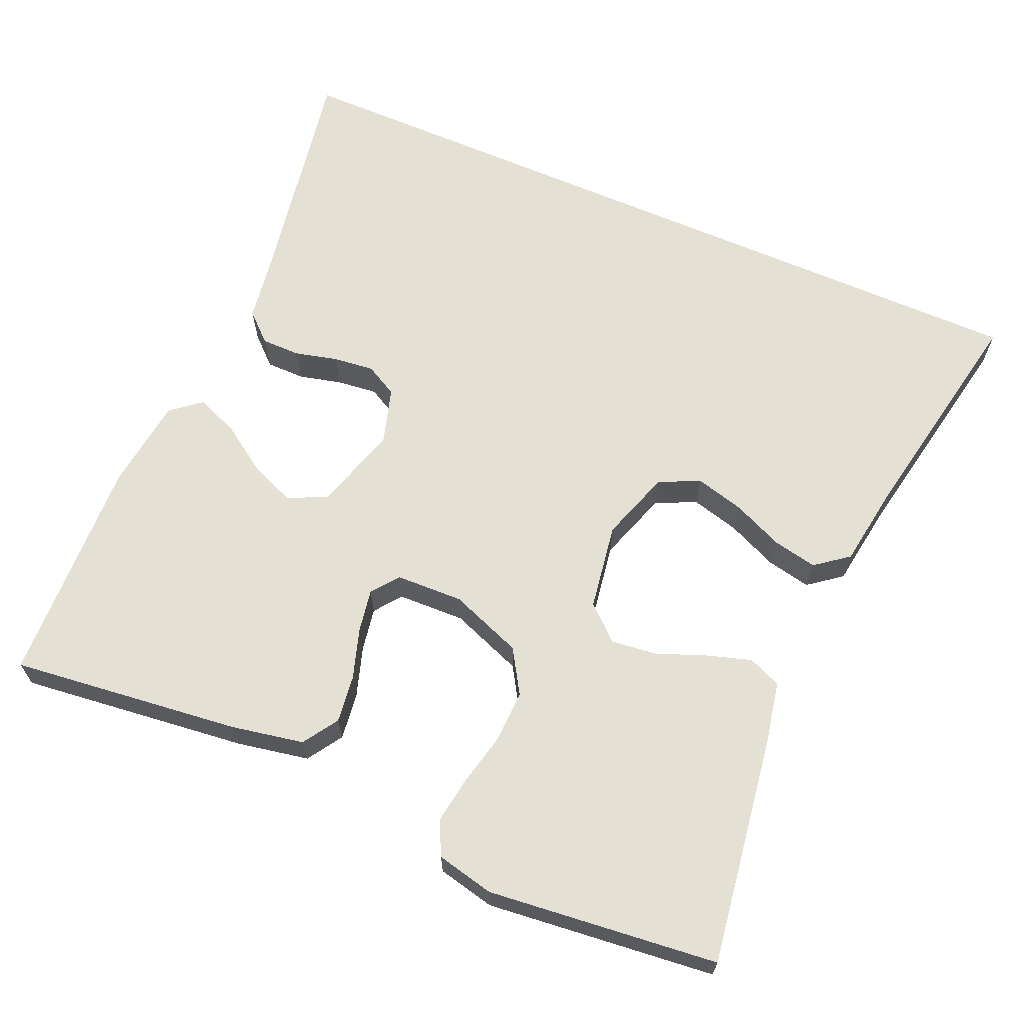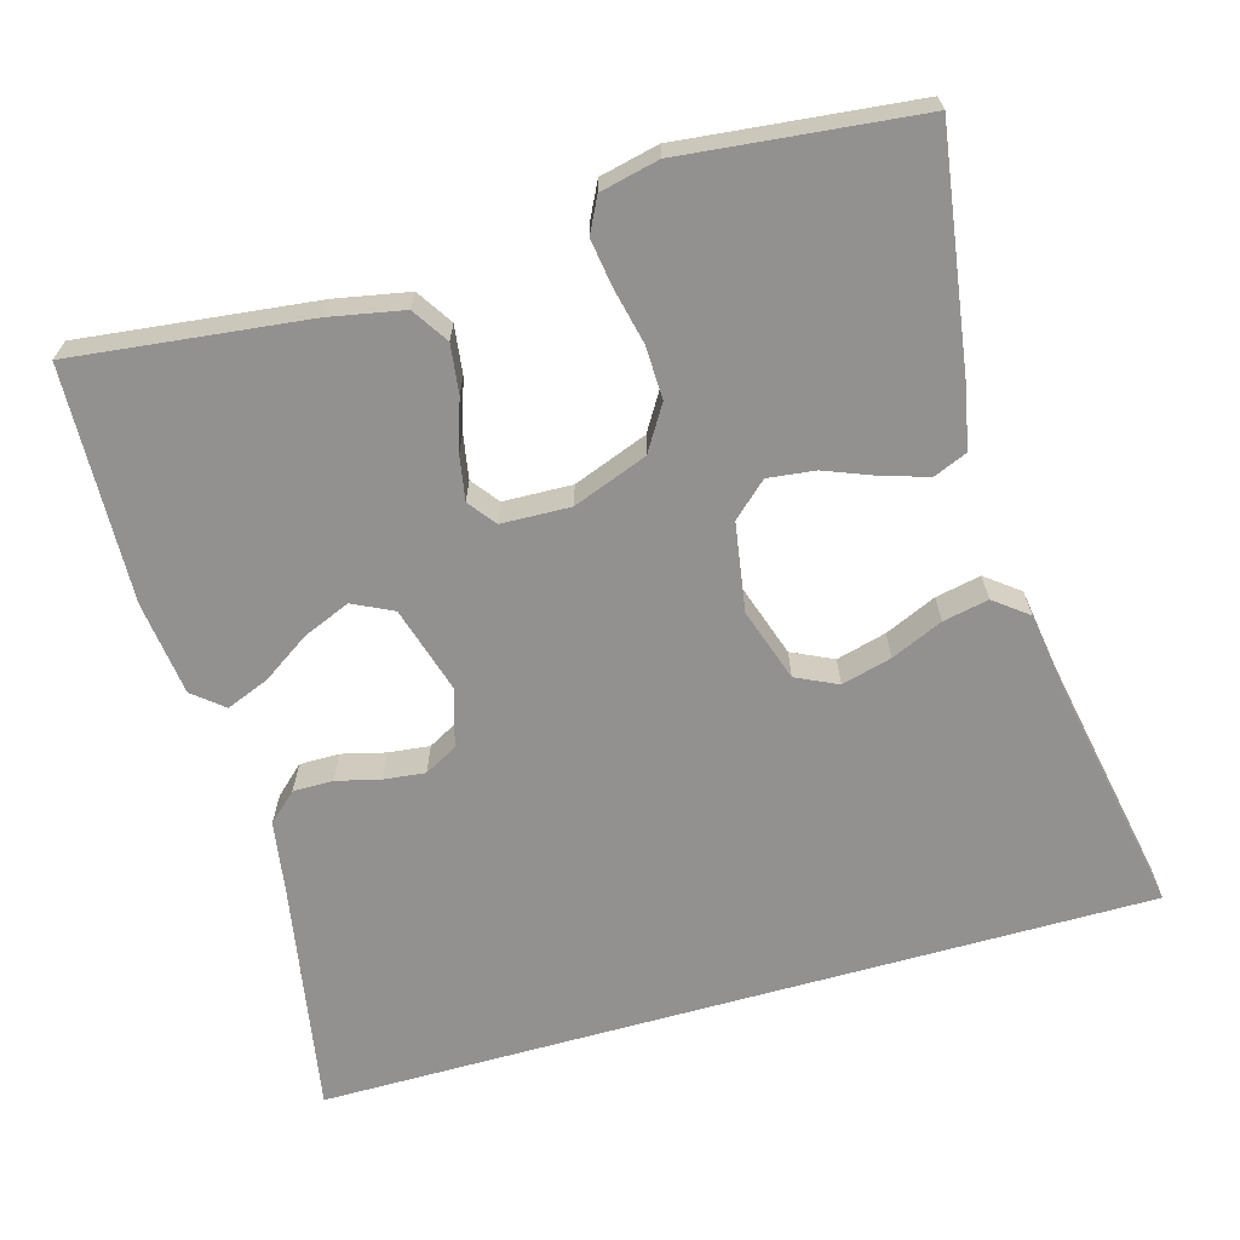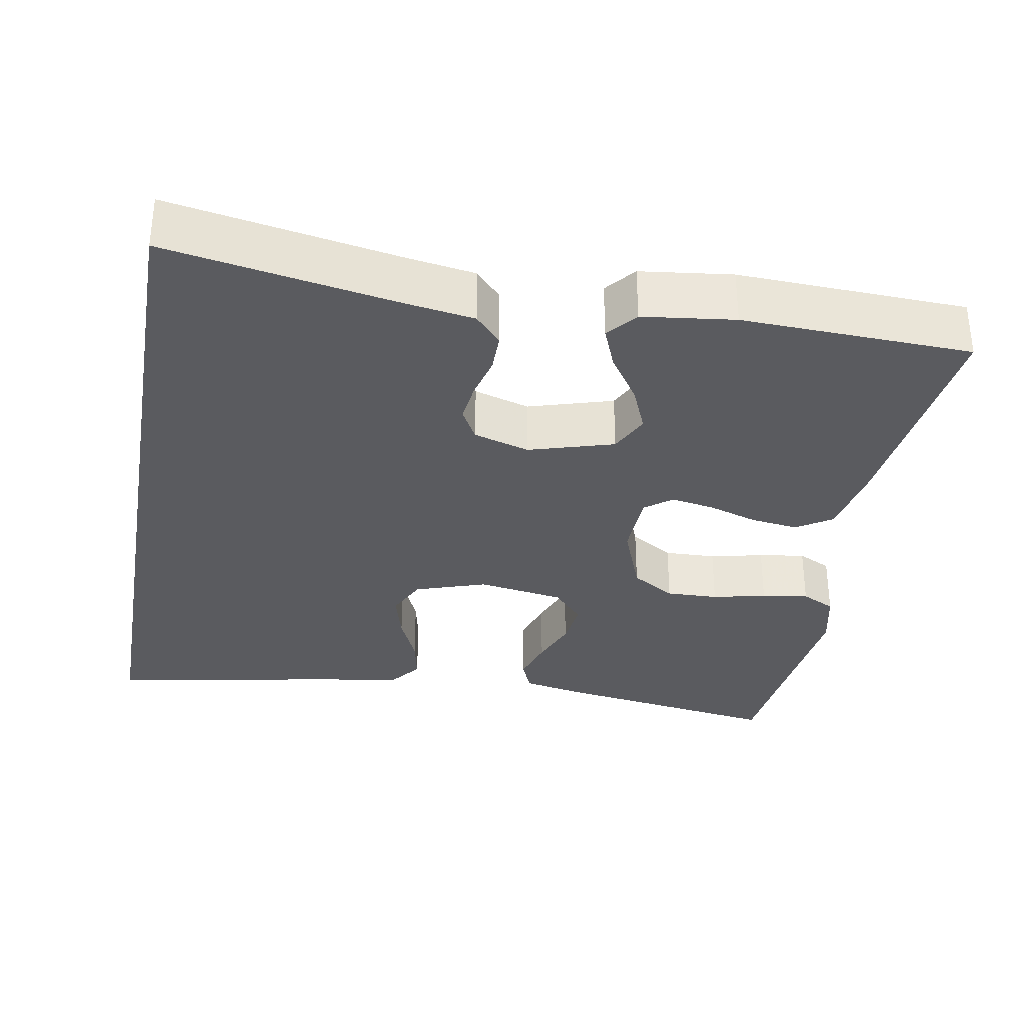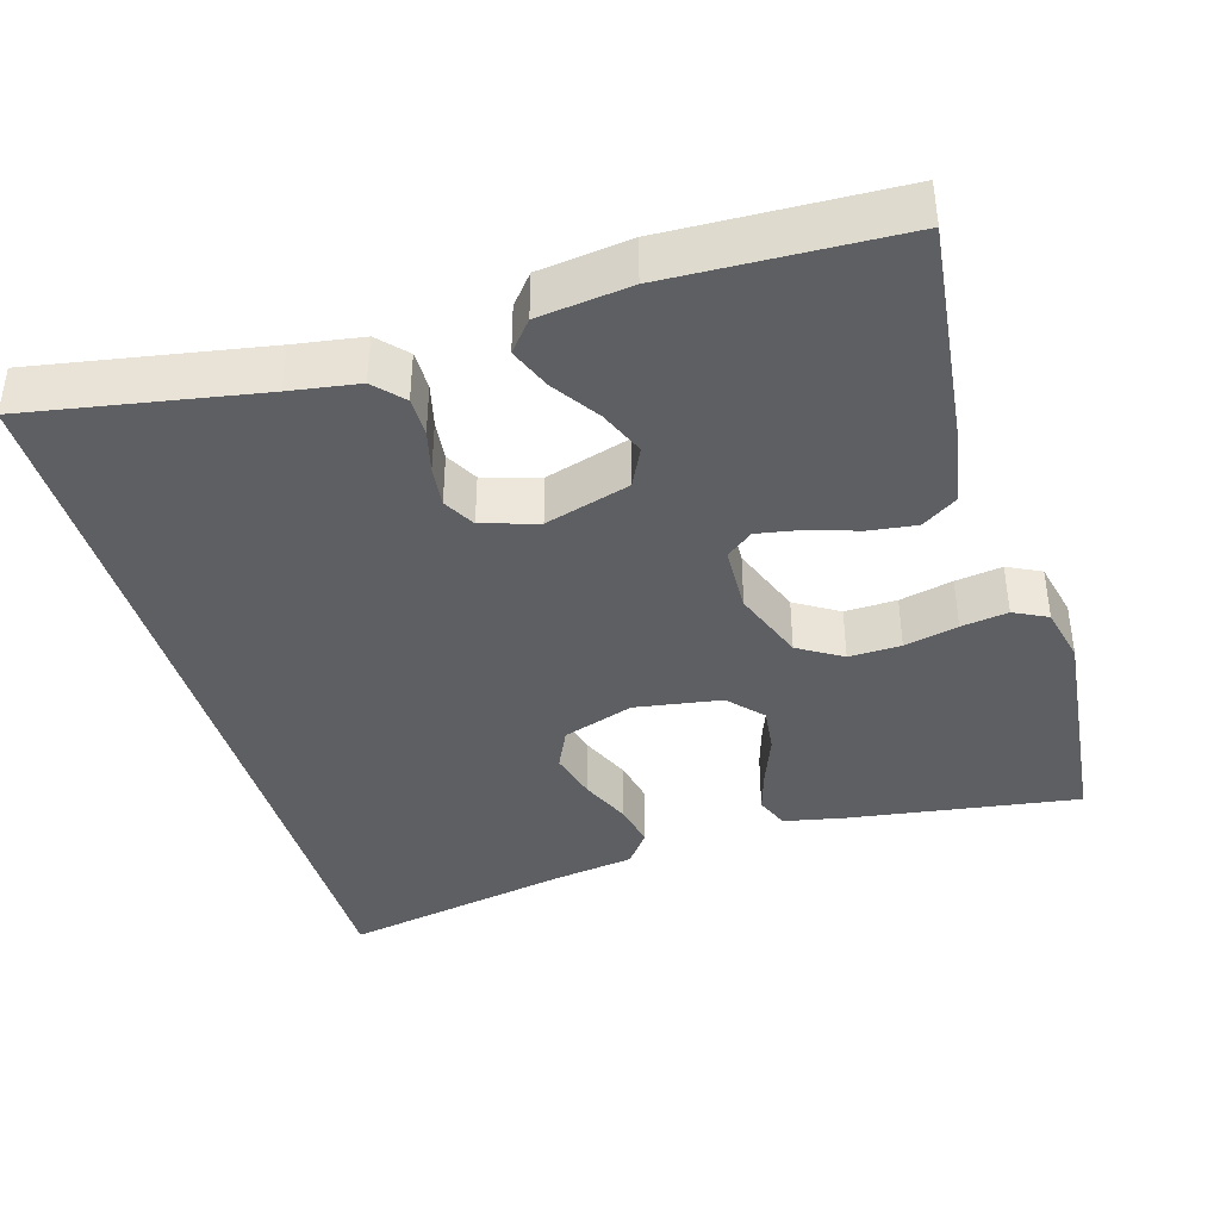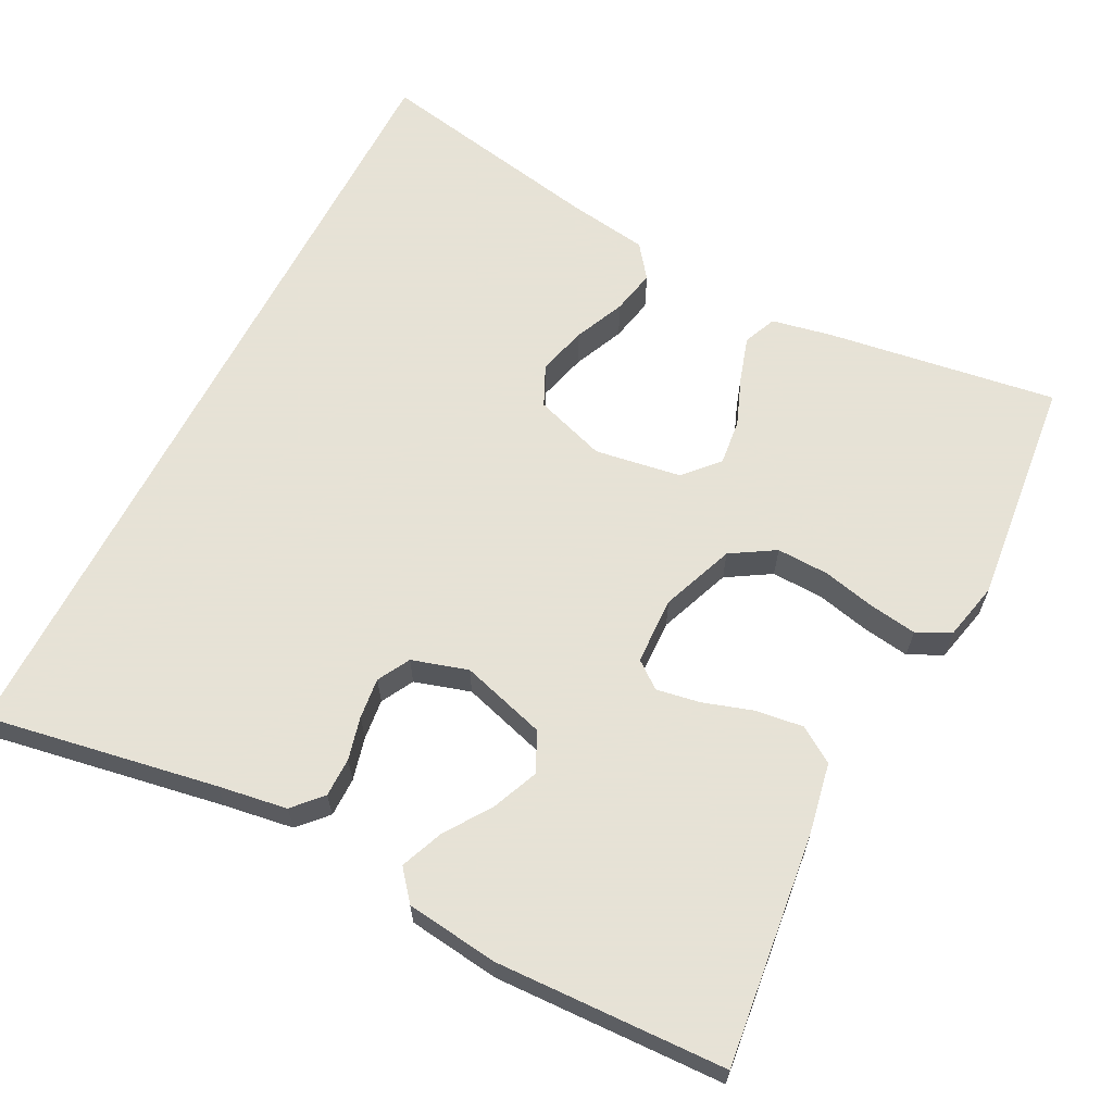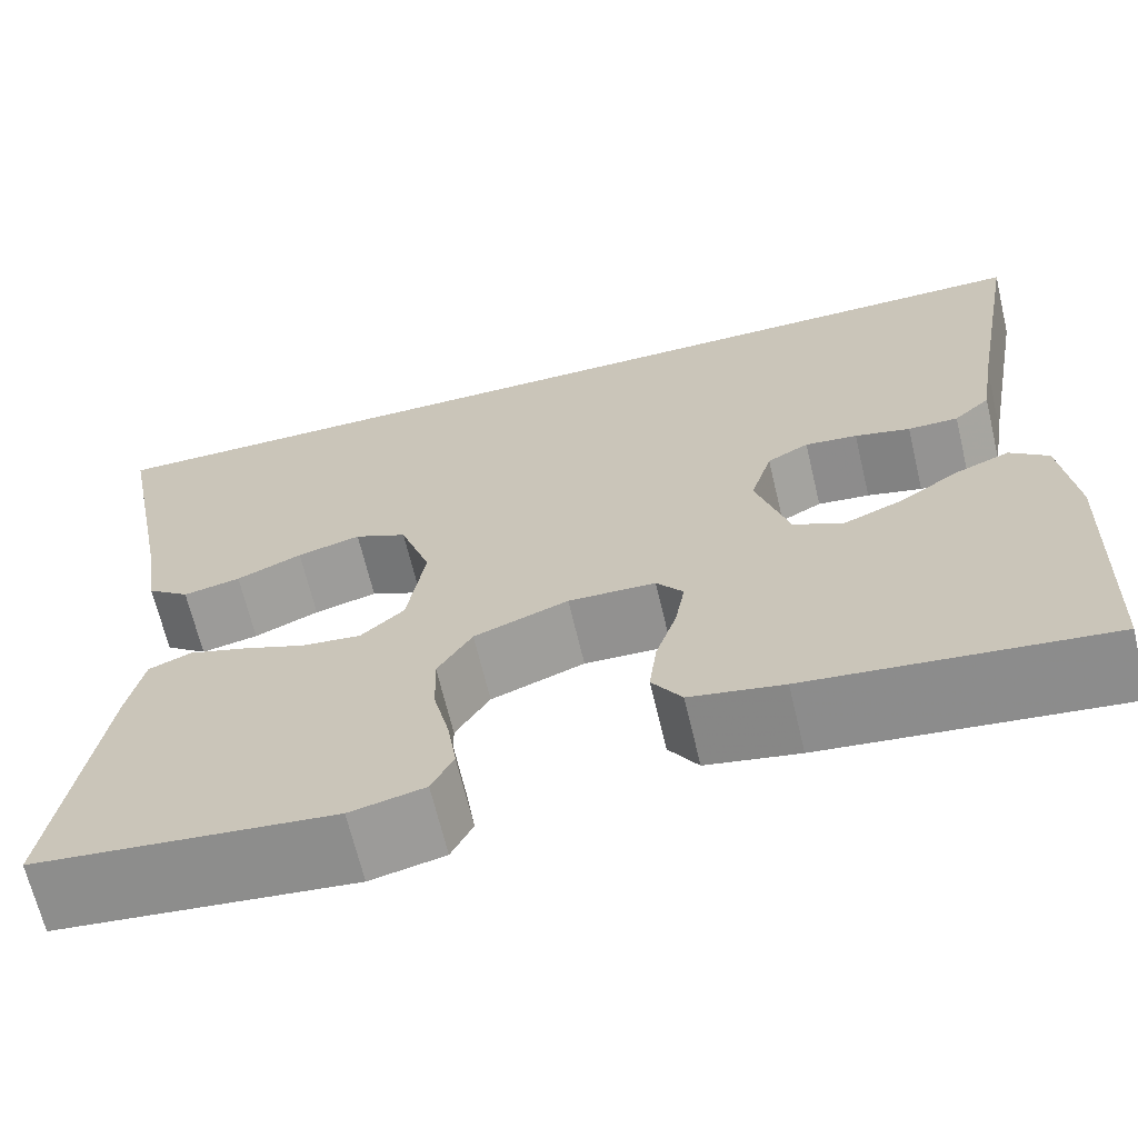
<metadata>
{"format":"obj","ext":"obj","renderer":"f3d","projection":"perspective","resolution":1024,"background":"white","views":[{"elev":65.3,"azim":-156.5,"up":"+Y"},{"elev":-66.1,"azim":-164.1,"up":"+Y"},{"elev":-32.9,"azim":79.9,"up":"+Y"},{"elev":-39.8,"azim":106.5,"up":"+Y"},{"elev":63.8,"azim":117.2,"up":"+Y"},{"elev":-66.8,"azim":13.4,"up":"+Z"}]}
</metadata>
<code>
v -0.54 0.07 0.5
v 0.525 0.07 0.5
v 0.472 0.07 0.2
v 0.458 0.07 0.11
v 0.421 0.07 0.076
v 0.37 0.07 0.076
v 0.314 0.07 0.09
v 0.261 0.07 0.096
v 0.219 0.07 0.073
v 0.197 0.07 0
v 0.23 0.07 -0.111
v 0.281 0.07 -0.136
v 0.341 0.07 -0.111
v 0.402 0.07 -0.07
v 0.457 0.07 -0.048
v 0.496 0.07 -0.08
v 0.511 0.07 -0.2
v 0.5 0.07 -0.5
v 0.2 0.07 -0.465
v 0.106 0.07 -0.447
v 0.076 0.07 -0.401
v 0.084 0.07 -0.339
v 0.105 0.07 -0.274
v 0.115 0.07 -0.217
v 0.088 0.07 -0.182
v 0 0.07 -0.179
v -0.095 0.07 -0.215
v -0.13 0.07 -0.272
v -0.128 0.07 -0.34
v -0.112 0.07 -0.41
v -0.103 0.07 -0.471
v -0.125 0.07 -0.515
v -0.2 0.07 -0.532
v -0.5 0.07 -0.5
v -0.455 0.07 -0.2
v -0.439 0.07 -0.121
v -0.396 0.07 -0.103
v -0.338 0.07 -0.121
v -0.274 0.07 -0.146
v -0.214 0.07 -0.153
v -0.17 0.07 -0.113
v -0.152 0.07 0
v -0.183 0.07 0.093
v -0.236 0.07 0.118
v -0.3 0.07 0.101
v -0.366 0.07 0.072
v -0.424 0.07 0.06
v -0.467 0.07 0.093
v -0.483 0.07 0.2
v -0.54 0 0.5
v 0.525 0 0.5
v 0.472 0 0.2
v 0.458 0 0.11
v 0.421 0 0.076
v 0.37 0 0.076
v 0.314 0 0.09
v 0.261 0 0.096
v 0.219 0 0.073
v 0.197 0 0
v 0.23 0 -0.111
v 0.281 0 -0.136
v 0.341 0 -0.111
v 0.402 0 -0.07
v 0.457 0 -0.048
v 0.496 0 -0.08
v 0.511 0 -0.2
v 0.5 0 -0.5
v 0.2 0 -0.465
v 0.106 0 -0.447
v 0.076 0 -0.401
v 0.084 0 -0.339
v 0.105 0 -0.274
v 0.115 0 -0.217
v 0.088 0 -0.182
v 0 0 -0.179
v -0.095 0 -0.215
v -0.13 0 -0.272
v -0.128 0 -0.34
v -0.112 0 -0.41
v -0.103 0 -0.471
v -0.125 0 -0.515
v -0.2 0 -0.532
v -0.5 0 -0.5
v -0.455 0 -0.2
v -0.439 0 -0.121
v -0.396 0 -0.103
v -0.338 0 -0.121
v -0.274 0 -0.146
v -0.214 0 -0.153
v -0.17 0 -0.113
v -0.152 0 0
v -0.183 0 0.093
v -0.236 0 0.118
v -0.3 0 0.101
v -0.366 0 0.072
v -0.424 0 0.06
v -0.467 0 0.093
v -0.483 0 0.2
f 47 48 49
f 46 47 49
f 45 46 49
f 49 1 2
f 45 49 2
f 44 45 2
f 43 44 2 3
f 42 43 3
f 41 42 3
f 37 38 39
f 36 37 39
f 35 36 39
f 34 35 39
f 33 34 39
f 32 33 39
f 31 32 39
f 30 31 39
f 29 30 39
f 28 29 39 40
f 27 28 40 41
f 21 22 23
f 20 21 23
f 19 20 23
f 18 19 23
f 17 18 23
f 16 17 23
f 15 16 23
f 14 15 23
f 13 14 23
f 12 13 23 24
f 11 12 24 25
f 5 6 7
f 4 5 7
f 3 4 7
f 3 7 8
f 41 3 8
f 26 27 41
f 25 26 41
f 11 25 41
f 10 11 41
f 9 10 41
f 8 9 41
f 98 97 96
f 98 96 95
f 98 95 94
f 51 50 98
f 51 98 94
f 51 94 93
f 52 51 93 92
f 52 92 91
f 52 91 90
f 88 87 86
f 88 86 85
f 88 85 84
f 88 84 83
f 88 83 82
f 88 82 81
f 88 81 80
f 88 80 79
f 88 79 78
f 89 88 78 77
f 90 89 77 76
f 72 71 70
f 72 70 69
f 72 69 68
f 72 68 67
f 72 67 66
f 72 66 65
f 72 65 64
f 72 64 63
f 72 63 62
f 73 72 62 61
f 74 73 61 60
f 56 55 54
f 56 54 53
f 56 53 52
f 57 56 52
f 57 52 90
f 90 76 75
f 90 75 74
f 90 74 60
f 90 60 59
f 90 59 58
f 90 58 57
f 1 50 51 2
f 2 51 52 3
f 3 52 53 4
f 4 53 54 5
f 5 54 55 6
f 6 55 56 7
f 7 56 57 8
f 8 57 58 9
f 9 58 59 10
f 10 59 60 11
f 11 60 61 12
f 12 61 62 13
f 13 62 63 14
f 14 63 64 15
f 15 64 65 16
f 16 65 66 17
f 17 66 67 18
f 18 67 68 19
f 19 68 69 20
f 20 69 70 21
f 21 70 71 22
f 22 71 72 23
f 23 72 73 24
f 24 73 74 25
f 25 74 75 26
f 26 75 76 27
f 27 76 77 28
f 28 77 78 29
f 29 78 79 30
f 30 79 80 31
f 31 80 81 32
f 32 81 82 33
f 33 82 83 34
f 34 83 84 35
f 35 84 85 36
f 36 85 86 37
f 37 86 87 38
f 38 87 88 39
f 39 88 89 40
f 40 89 90 41
f 41 90 91 42
f 42 91 92 43
f 43 92 93 44
f 44 93 94 45
f 45 94 95 46
f 46 95 96 47
f 47 96 97 48
f 48 97 98 49
f 49 98 50 1

</code>
